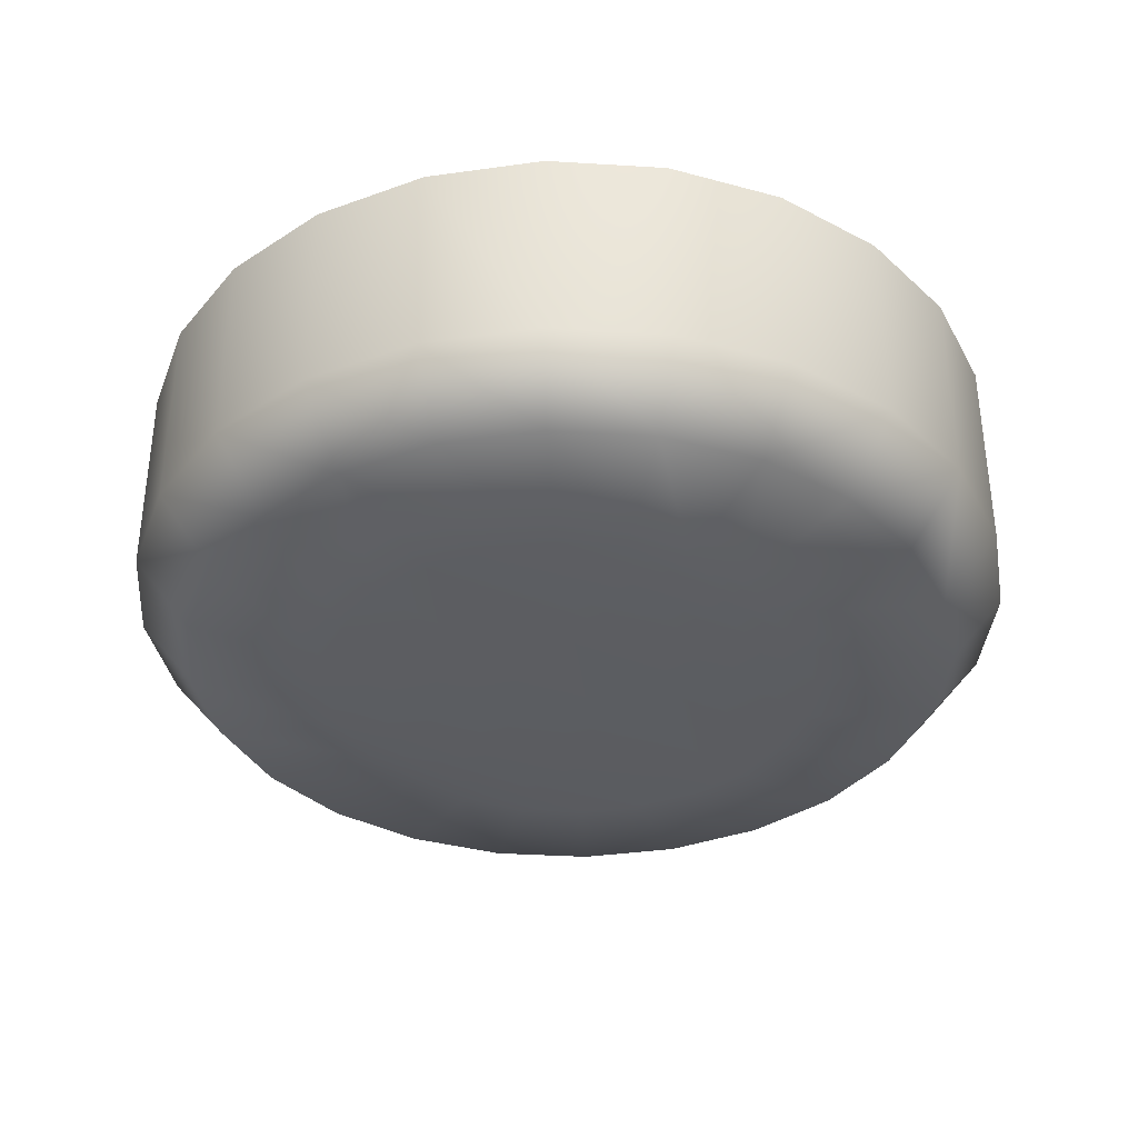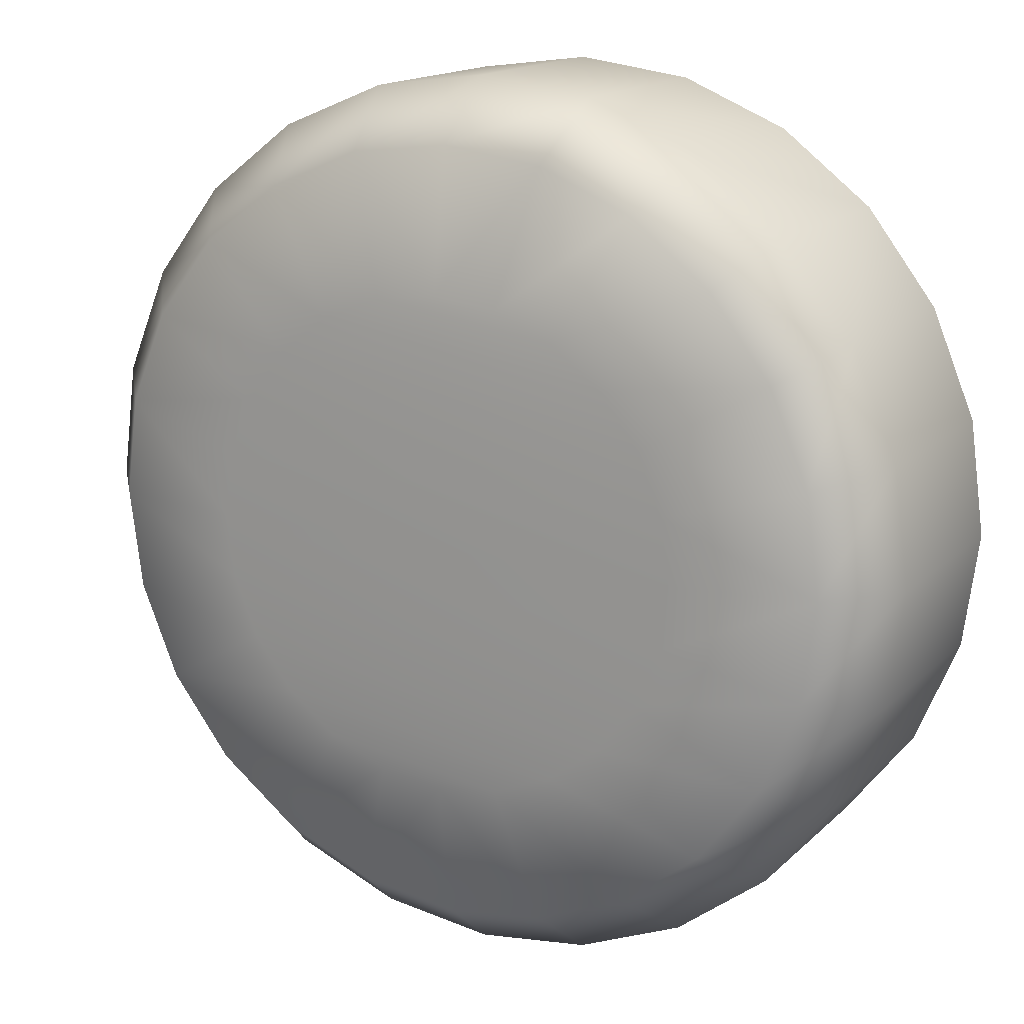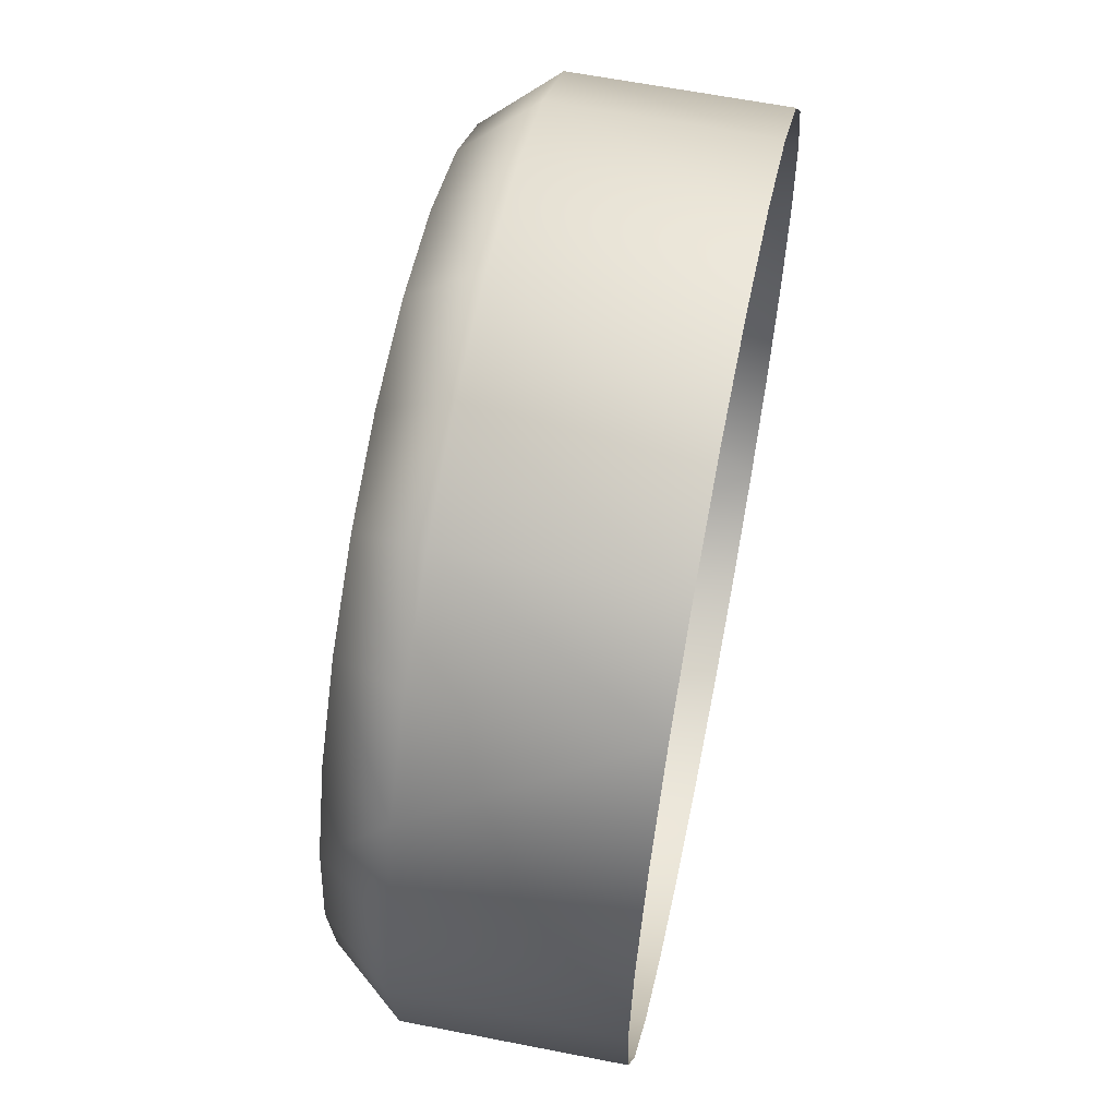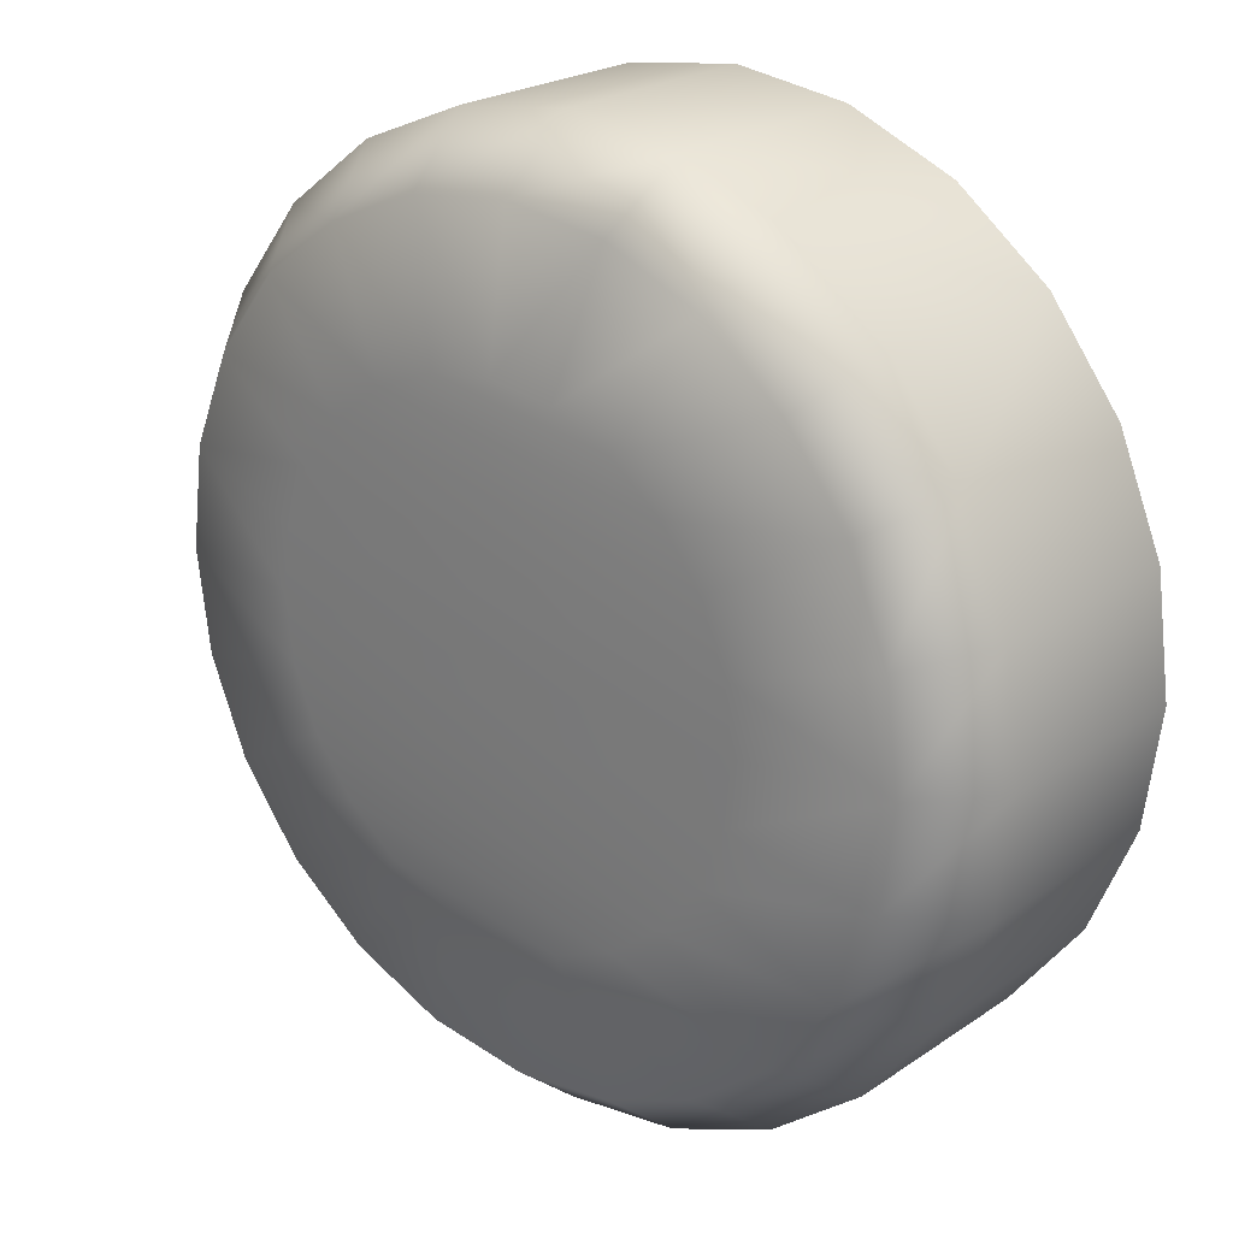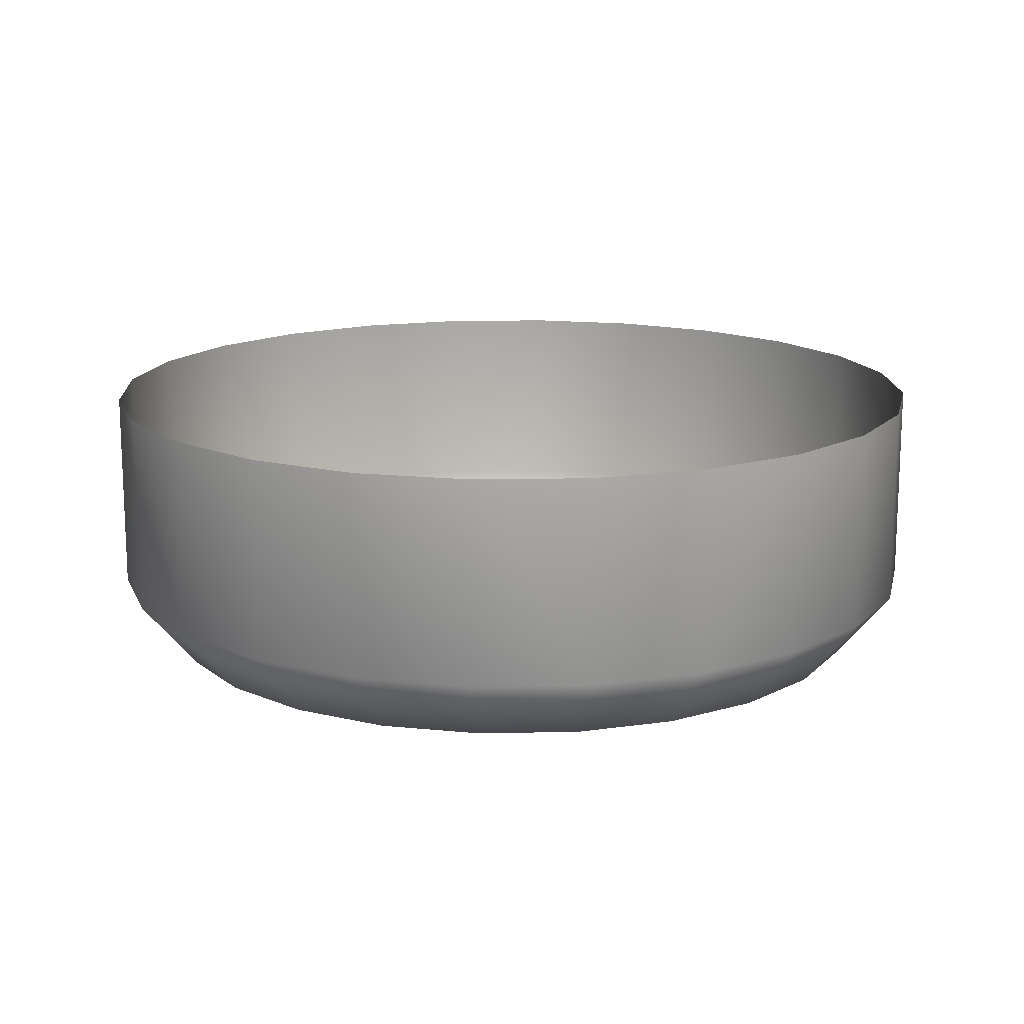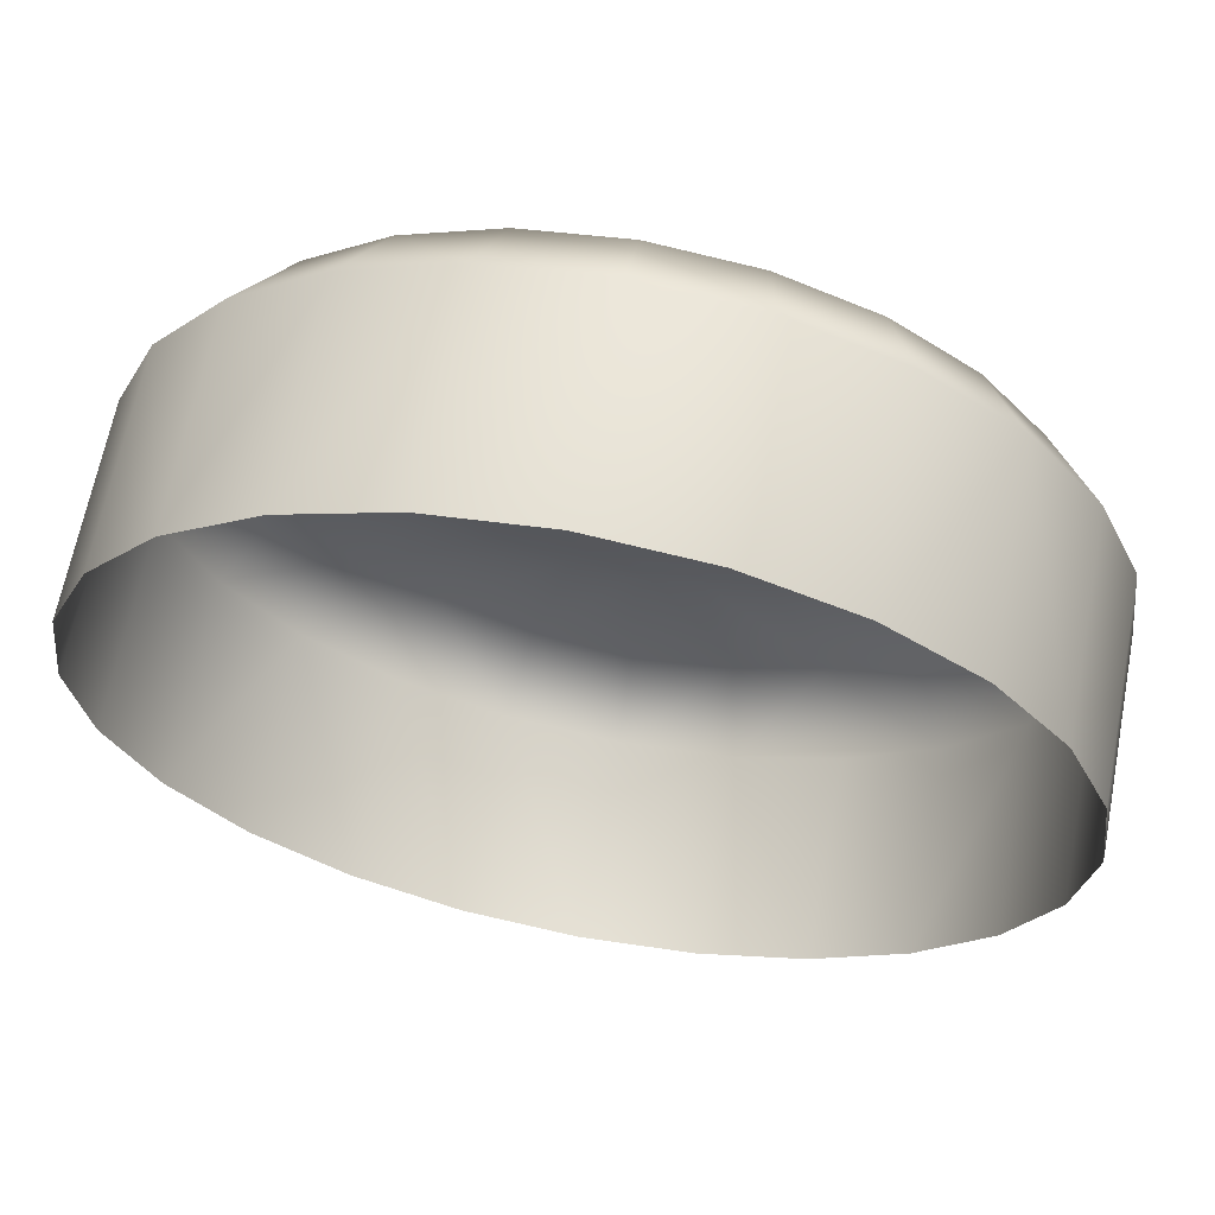
<metadata>
{"format":"obj","ext":"obj","renderer":"f3d","projection":"perspective","resolution":1024,"background":"white","views":[{"elev":-36.0,"azim":-42.1,"up":"+Y"},{"elev":15.8,"azim":29.2,"up":"+Z"},{"elev":60.8,"azim":101.4,"up":"+Z"},{"elev":23.0,"azim":41.2,"up":"+Z"},{"elev":14.9,"azim":-55.0,"up":"+Y"},{"elev":65.1,"azim":-169.1,"up":"+Z"}]}
</metadata>
<code>
v 0.05242 -0.4789 0.4677
v 0.04861 -0.4789 0.4687
v 0.05622 -0.4789 0.4687
v 0.04704 -0.4789 0.4699
v 0.05779 -0.4789 0.4699
v 0.059 -0.4789 0.4715
v 0.04507 -0.4789 0.4733
v 0.04481 -0.4789 0.4753
v 0.05976 -0.4789 0.4772
v 0.05439 -0.4789 0.4826
v 0.05242 -0.4789 0.4829
v 0.05045 -0.4789 0.4826
v 0.05622 -0.4789 0.4818
v 0.04861 -0.4789 0.4818
v 0.05779 -0.4789 0.4806
v 0.04704 -0.4789 0.4806
v 0.059 -0.4789 0.4791
v 0.04583 -0.4789 0.4791
v 0.04507 -0.4789 0.4772
v 0.06002 -0.4789 0.4753
v 0.05976 -0.4789 0.4733
v 0.04583 -0.4789 0.4715
v 0.05439 -0.4789 0.4679
v 0.05045 -0.4789 0.4679
v 0.05242 -0.4783 0.4871
v 0.04934 -0.4783 0.4867
v 0.05549 -0.4783 0.4867
v 0.05835 -0.4783 0.4855
v 0.06081 -0.4783 0.4837
v 0.0627 -0.4783 0.4812
v 0.06388 -0.4783 0.4783
v 0.06429 -0.4783 0.4753
v 0.06388 -0.4783 0.4722
v 0.0627 -0.4783 0.4693
v 0.06081 -0.4783 0.4669
v 0.05835 -0.4783 0.465
v 0.05549 -0.4783 0.4638
v 0.05242 -0.4783 0.4634
v 0.04934 -0.4783 0.4638
v 0.04648 -0.4783 0.465
v 0.04402 -0.4783 0.4669
v 0.04213 -0.4783 0.4693
v 0.04095 -0.4783 0.4722
v 0.04054 -0.4783 0.4753
v 0.04095 -0.4783 0.4783
v 0.04213 -0.4783 0.4812
v 0.04402 -0.4783 0.4837
v 0.04648 -0.4783 0.4855
v 0.04888 -0.4761 0.4885
v 0.05242 -0.4761 0.4889
v 0.05595 -0.4761 0.4885
v 0.05925 -0.4761 0.4871
v 0.06208 -0.4761 0.4849
v 0.06425 -0.4761 0.4821
v 0.06561 -0.4761 0.4788
v 0.06608 -0.4761 0.4753
v 0.06561 -0.4761 0.4717
v 0.06425 -0.4761 0.4684
v 0.06208 -0.4761 0.4656
v 0.05925 -0.4761 0.4634
v 0.05595 -0.4761 0.4621
v 0.05242 -0.4761 0.4616
v 0.04888 -0.4761 0.4621
v 0.04559 -0.4761 0.4634
v 0.04276 -0.4761 0.4656
v 0.04059 -0.4761 0.4684
v 0.03922 -0.4761 0.4717
v 0.03876 -0.4761 0.4753
v 0.03922 -0.4761 0.4788
v 0.04059 -0.4761 0.4821
v 0.04276 -0.4761 0.4849
v 0.04559 -0.4761 0.4871
v 0.05242 -0.4697 0.4889
v 0.04888 -0.4697 0.4885
v 0.05595 -0.4697 0.4885
v 0.05925 -0.4697 0.4871
v 0.06208 -0.4697 0.4849
v 0.06425 -0.4697 0.4821
v 0.06561 -0.4697 0.4788
v 0.06608 -0.4697 0.4753
v 0.06561 -0.4697 0.4717
v 0.06425 -0.4697 0.4684
v 0.06208 -0.4697 0.4656
v 0.05925 -0.4697 0.4634
v 0.05595 -0.4697 0.4621
v 0.05242 -0.4697 0.4616
v 0.04888 -0.4697 0.4621
v 0.04559 -0.4697 0.4634
v 0.04276 -0.4697 0.4656
v 0.04059 -0.4697 0.4684
v 0.03922 -0.4697 0.4717
v 0.03876 -0.4697 0.4753
v 0.03922 -0.4697 0.4788
v 0.04059 -0.4697 0.4821
v 0.04276 -0.4697 0.4849
v 0.04559 -0.4697 0.4871
f 11 12 10
f 10 12 13
f 12 14 13
f 13 14 15
f 14 16 15
f 15 16 17
f 16 18 17
f 17 18 9
f 18 19 9
f 9 19 20
f 19 8 20
f 20 8 21
f 8 7 21
f 21 7 6
f 7 22 6
f 6 22 5
f 22 4 5
f 3 2 23
f 2 24 23
f 1 23 24
f 25 26 11
f 12 11 26
f 25 11 27
f 10 27 11
f 27 10 28
f 13 28 10
f 28 13 29
f 15 29 13
f 29 15 30
f 17 30 15
f 30 17 31
f 9 31 17
f 31 9 32
f 20 32 9
f 20 21 32
f 33 32 21
f 21 6 33
f 34 33 6
f 6 5 34
f 35 34 5
f 5 3 35
f 36 35 3
f 3 23 36
f 37 36 23
f 23 1 37
f 38 37 1
f 24 39 1
f 38 1 39
f 2 40 24
f 39 24 40
f 40 2 41
f 22 42 4
f 41 4 42
f 7 43 22
f 42 22 43
f 43 7 44
f 19 45 8
f 46 45 18
f 19 18 45
f 47 46 16
f 18 16 46
f 48 47 14
f 16 14 47
f 26 48 12
f 14 12 48
f 25 50 26
f 49 26 50
f 27 51 25
f 50 25 51
f 52 51 28
f 27 28 51
f 30 54 29
f 55 54 31
f 30 31 54
f 56 55 32
f 31 32 55
f 57 56 33
f 32 33 56
f 58 57 34
f 33 34 57
f 34 35 58
f 59 58 35
f 35 36 59
f 60 59 36
f 60 36 61
f 37 61 36
f 61 37 62
f 38 62 37
f 38 39 62
f 63 62 39
f 39 40 63
f 64 63 40
f 41 65 40
f 64 40 65
f 42 66 41
f 67 66 43
f 42 43 66
f 43 44 67
f 69 68 45
f 70 69 46
f 45 46 69
f 71 70 47
f 46 47 70
f 47 48 71
f 26 49 48
f 50 73 49
f 51 75 50
f 73 50 75
f 52 76 51
f 75 51 76
f 78 77 54
f 79 78 55
f 54 55 78
f 80 79 56
f 55 56 79
f 81 80 57
f 56 57 80
f 82 81 58
f 57 58 81
f 83 82 59
f 58 59 82
f 83 59 84
f 84 60 85
f 61 85 60
f 85 61 86
f 62 86 61
f 86 62 87
f 63 87 62
f 87 63 88
f 64 88 63
f 88 64 89
f 65 89 64
f 90 89 66
f 65 66 89
f 91 90 67
f 66 67 90
f 92 91 68
f 93 92 69
f 68 69 92
f 69 70 93
f 95 94 71
f 95 71 96
f 3 4 2
f 3 5 4
f 2 4 41
f 7 8 44
f 45 44 8
f 28 29 53
f 53 52 28
f 54 53 29
f 66 65 41
f 44 68 67
f 68 44 45
f 48 72 71
f 49 72 48
f 73 74 49
f 77 76 52
f 52 53 77
f 77 53 54
f 59 60 84
f 91 67 68
f 70 94 93
f 94 70 71
f 71 72 96
f 74 96 72
f 72 49 74

</code>
